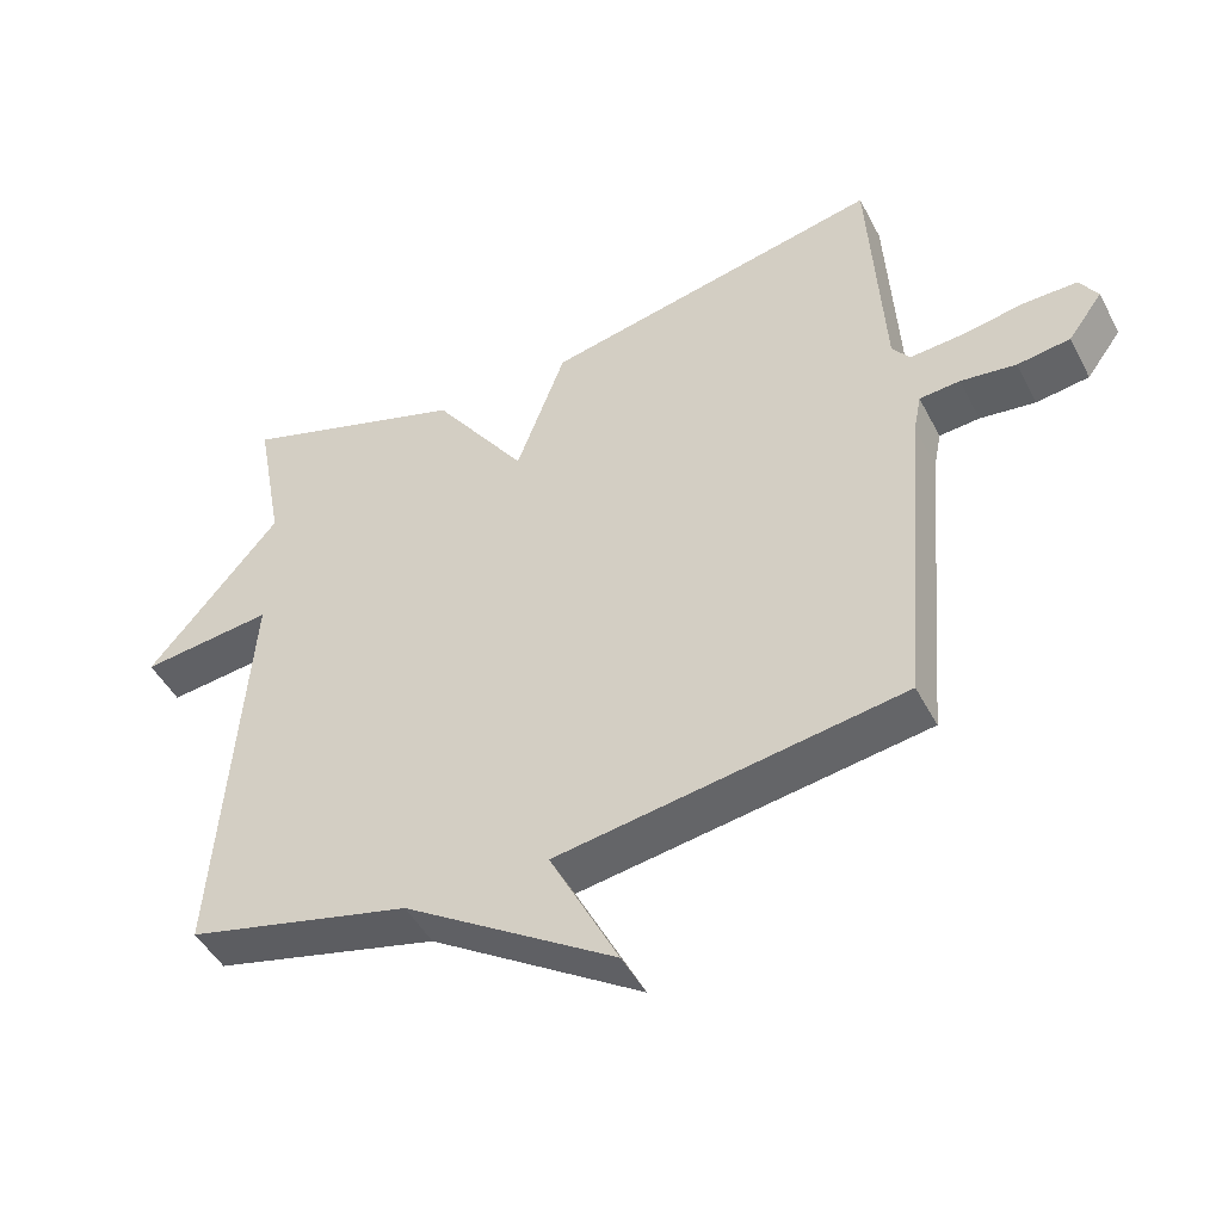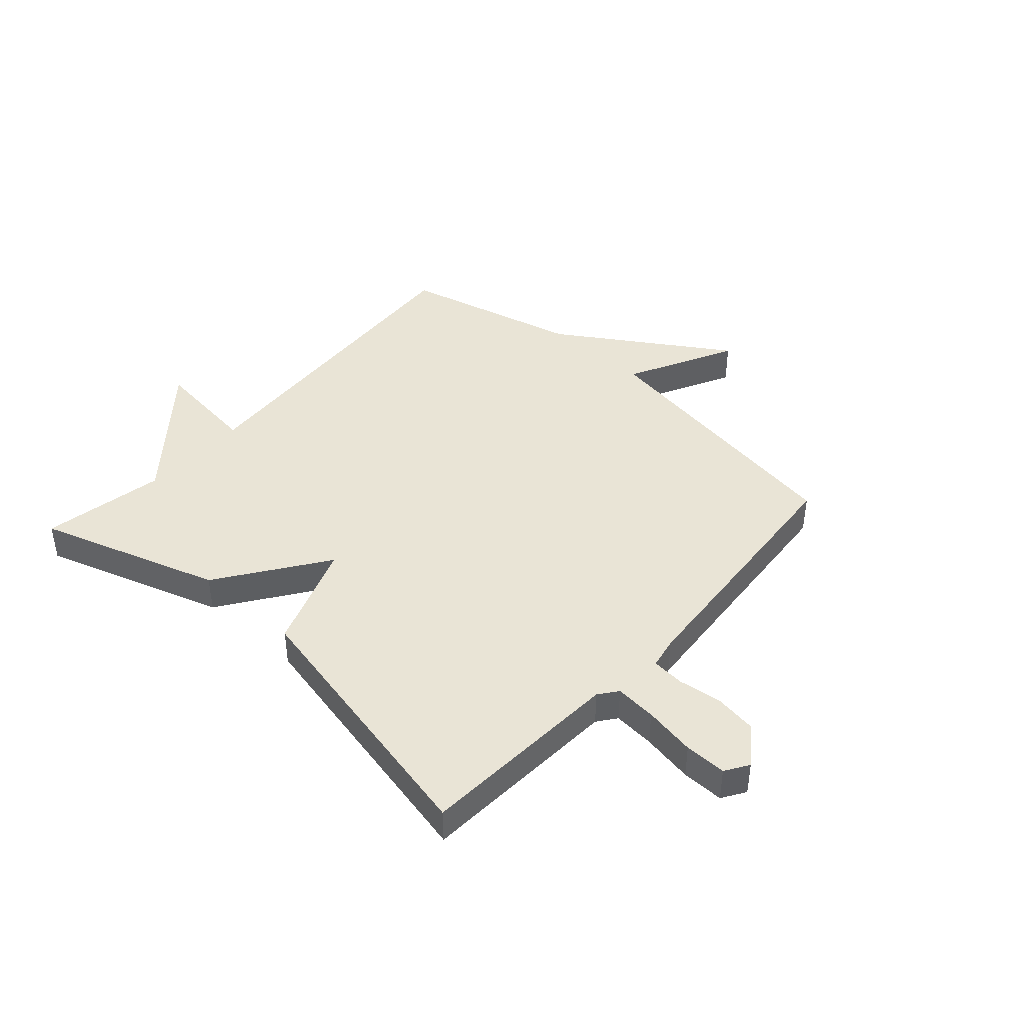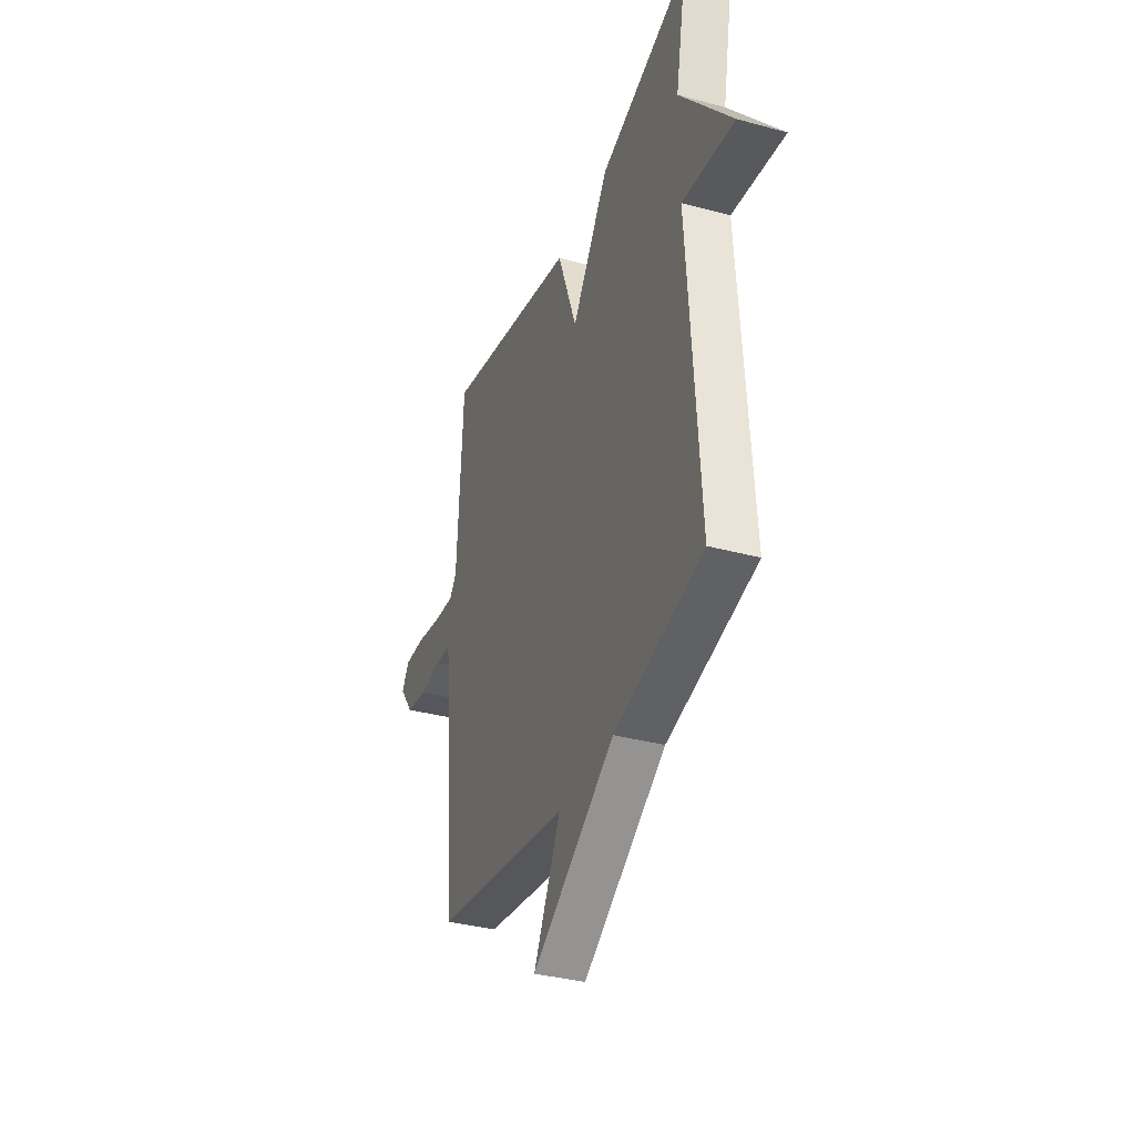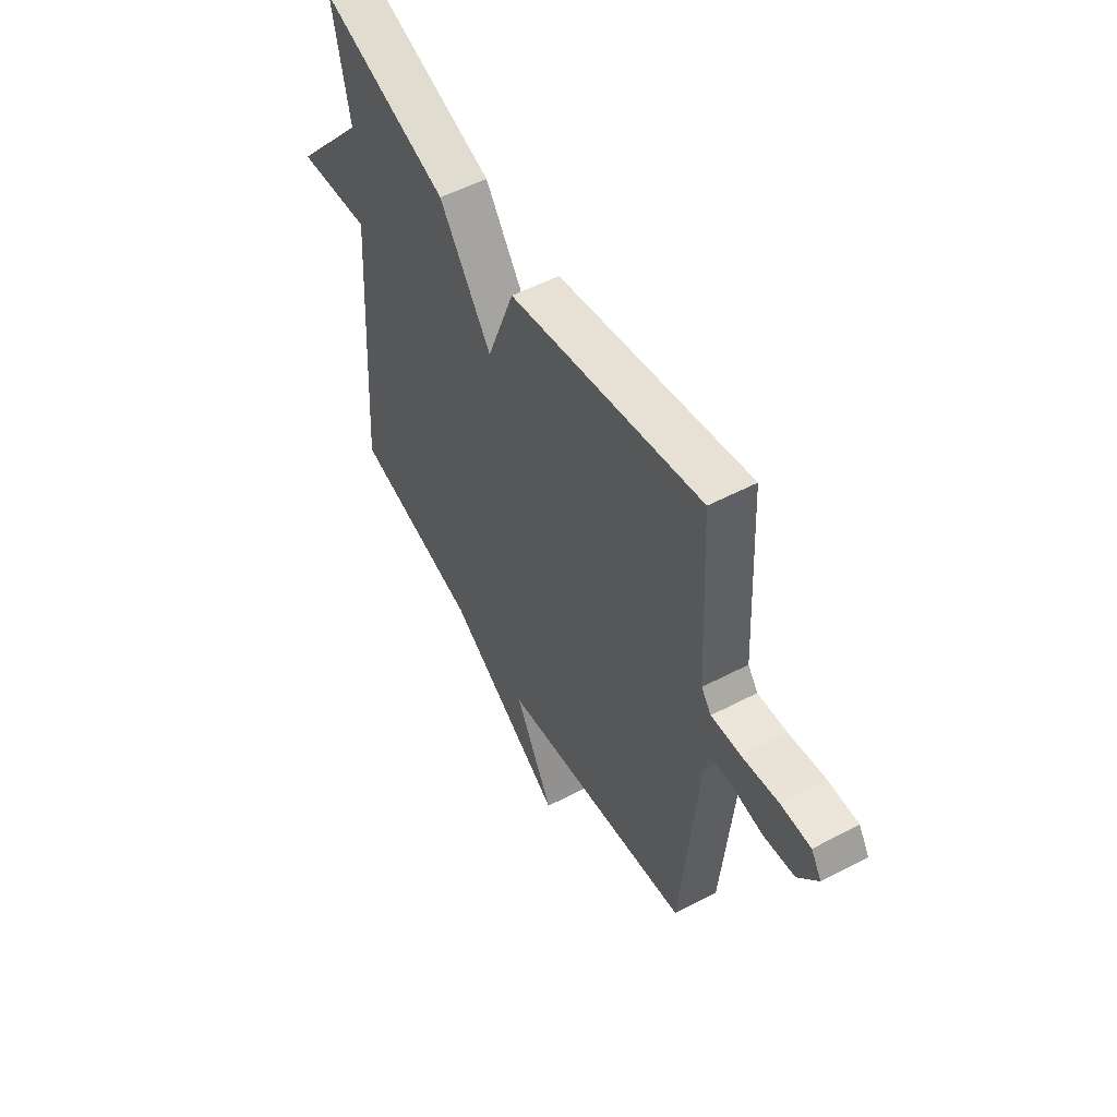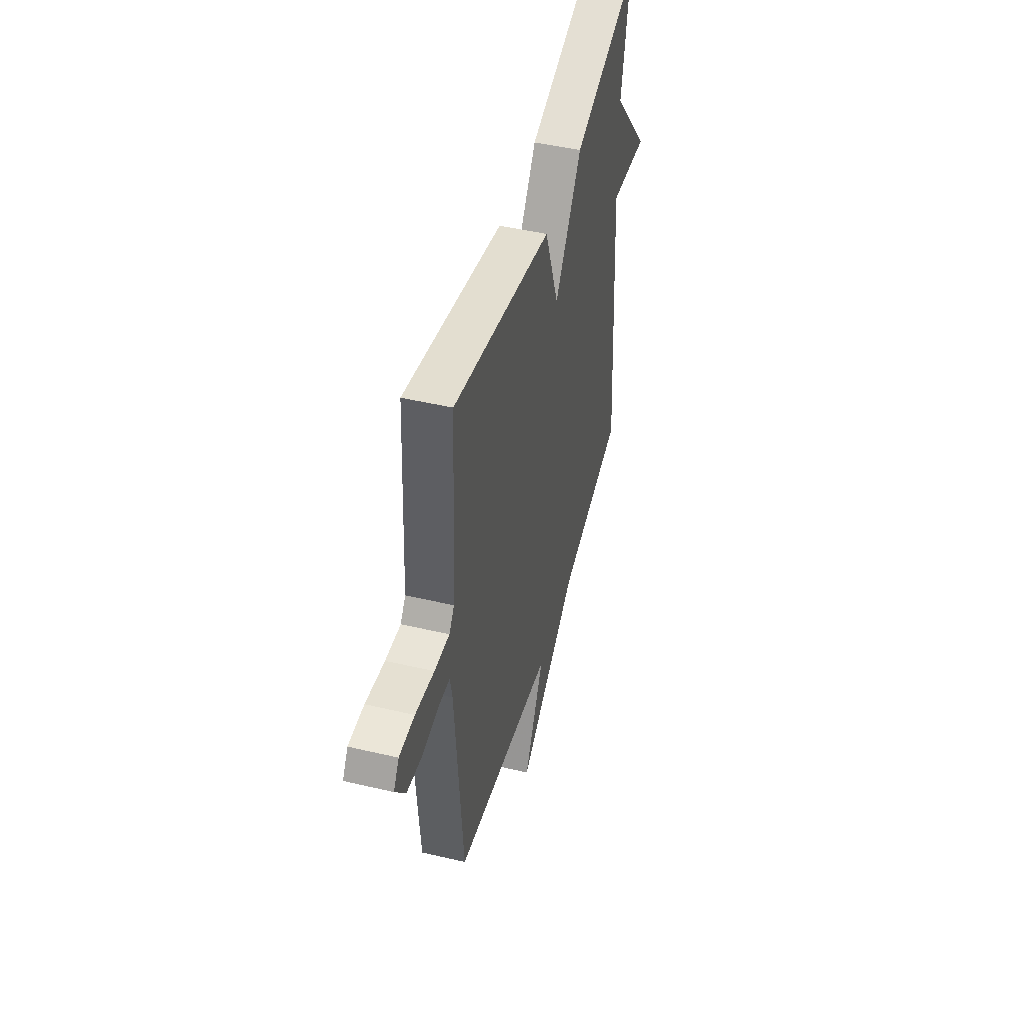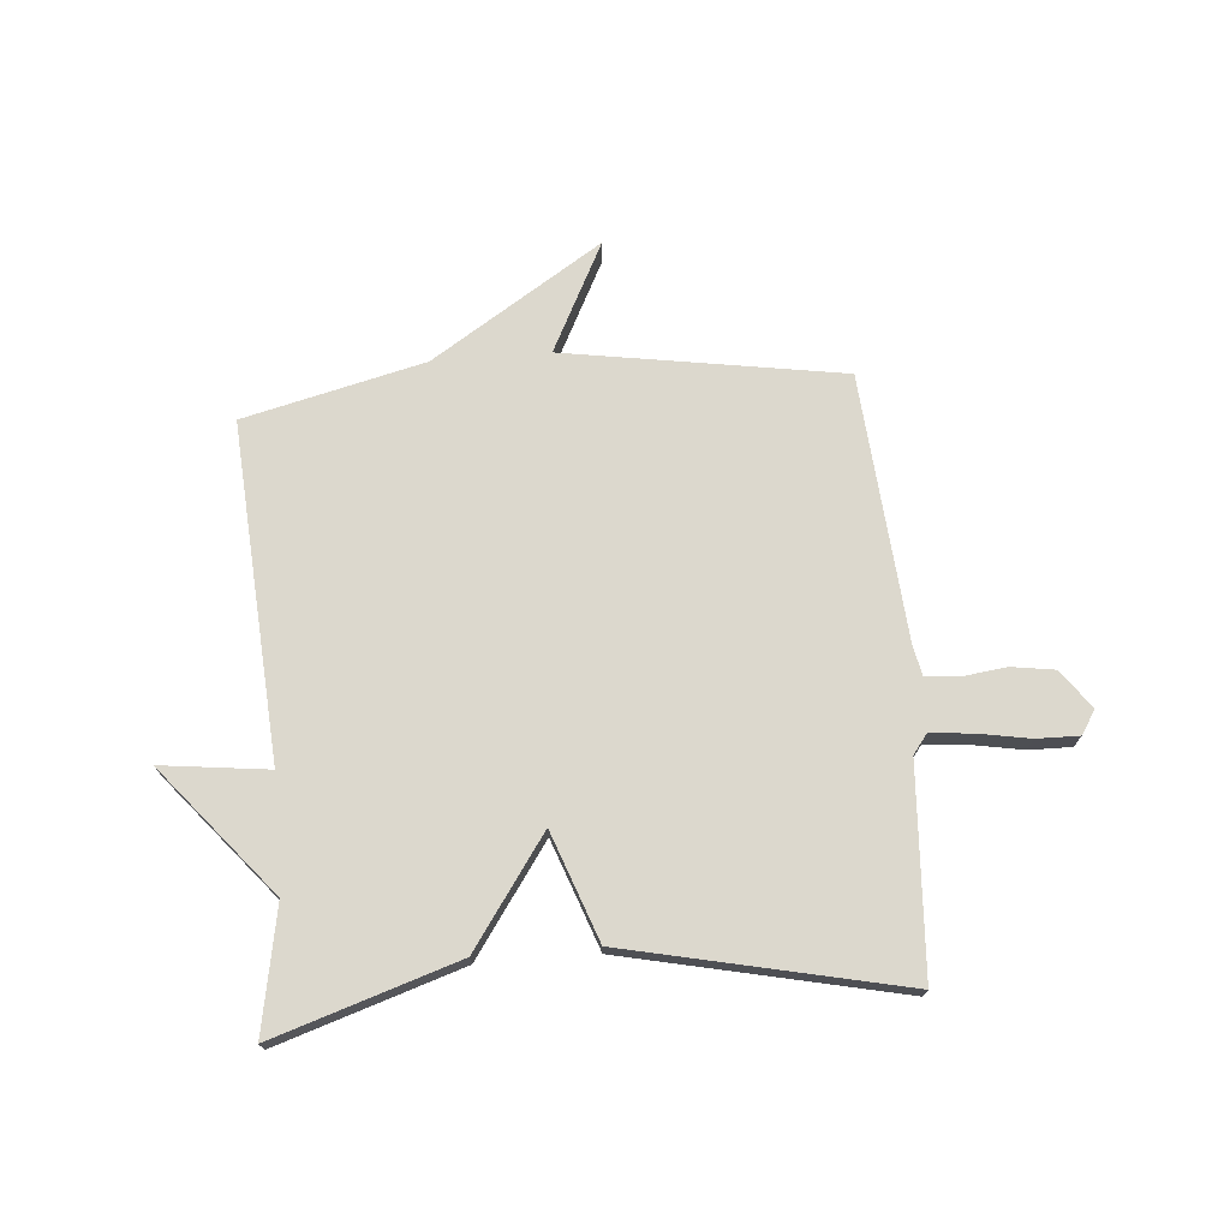
<metadata>
{"format":"obj","ext":"obj","renderer":"f3d","projection":"perspective","resolution":1024,"background":"white","views":[{"elev":-47.0,"azim":26.5,"up":"+Z"},{"elev":42.7,"azim":41.9,"up":"+Y"},{"elev":-35.4,"azim":-109.7,"up":"+Z"},{"elev":54.1,"azim":60.9,"up":"+Z"},{"elev":46.8,"azim":105.0,"up":"+Z"},{"elev":72.4,"azim":-4.6,"up":"+Y"}]}
</metadata>
<code>
v 0.5 0.07 -0.5
v 0.015 0.07 -0.577
v 0.111 0.07 -0.767
v -0.185 0.07 -0.577
v -0.5 0.07 -0.5
v -0.46 0.07 0.084
v -0.646 0.07 0.062
v -0.46 0.07 0.284
v -0.5 0.07 0.5
v -0.18 0.07 0.396
v -0.049 0.07 0.208
v 0.02 0.07 0.396
v 0.5 0.07 0.5
v 0.52 0.07 0.14
v 0.545 0.07 0.107
v 0.618 0.07 0.113
v 0.709 0.07 0.129
v 0.783 0.07 0.13
v 0.809 0.07 0.089
v 0.76 0.07 0.022
v 0.685 0.07 0.011
v 0.607 0.07 0.021
v 0.55 0.07 0.016
v 0.539 0.07 -0.039
v 0.5 0 -0.5
v 0.015 0 -0.577
v 0.111 0 -0.767
v -0.185 0 -0.577
v -0.5 0 -0.5
v -0.46 0 0.084
v -0.646 0 0.062
v -0.46 0 0.284
v -0.5 0 0.5
v -0.18 0 0.396
v -0.049 0 0.208
v 0.02 0 0.396
v 0.5 0 0.5
v 0.52 0 0.14
v 0.545 0 0.107
v 0.618 0 0.113
v 0.709 0 0.129
v 0.783 0 0.13
v 0.809 0 0.089
v 0.76 0 0.022
v 0.685 0 0.011
v 0.607 0 0.021
v 0.55 0 0.016
v 0.539 0 -0.039
f 20 21 22
f 19 20 22
f 18 19 22
f 17 18 22
f 16 17 22
f 15 16 22 23
f 14 15 23 24
f 11 12 13 14
f 8 9 10 11
f 6 7 8 11
f 24 1 2
f 14 24 2
f 11 14 2
f 6 11 2
f 5 6 2
f 4 5 2
f 2 3 4
f 46 45 44
f 46 44 43
f 46 43 42
f 46 42 41
f 46 41 40
f 47 46 40 39
f 48 47 39 38
f 38 37 36 35
f 35 34 33 32
f 35 32 31 30
f 26 25 48
f 26 48 38
f 26 38 35
f 26 35 30
f 26 30 29
f 26 29 28
f 28 27 26
f 1 25 26 2
f 2 26 27 3
f 3 27 28 4
f 4 28 29 5
f 5 29 30 6
f 6 30 31 7
f 7 31 32 8
f 8 32 33 9
f 9 33 34 10
f 10 34 35 11
f 11 35 36 12
f 12 36 37 13
f 13 37 38 14
f 14 38 39 15
f 15 39 40 16
f 16 40 41 17
f 17 41 42 18
f 18 42 43 19
f 19 43 44 20
f 20 44 45 21
f 21 45 46 22
f 22 46 47 23
f 23 47 48 24
f 24 48 25 1

</code>
